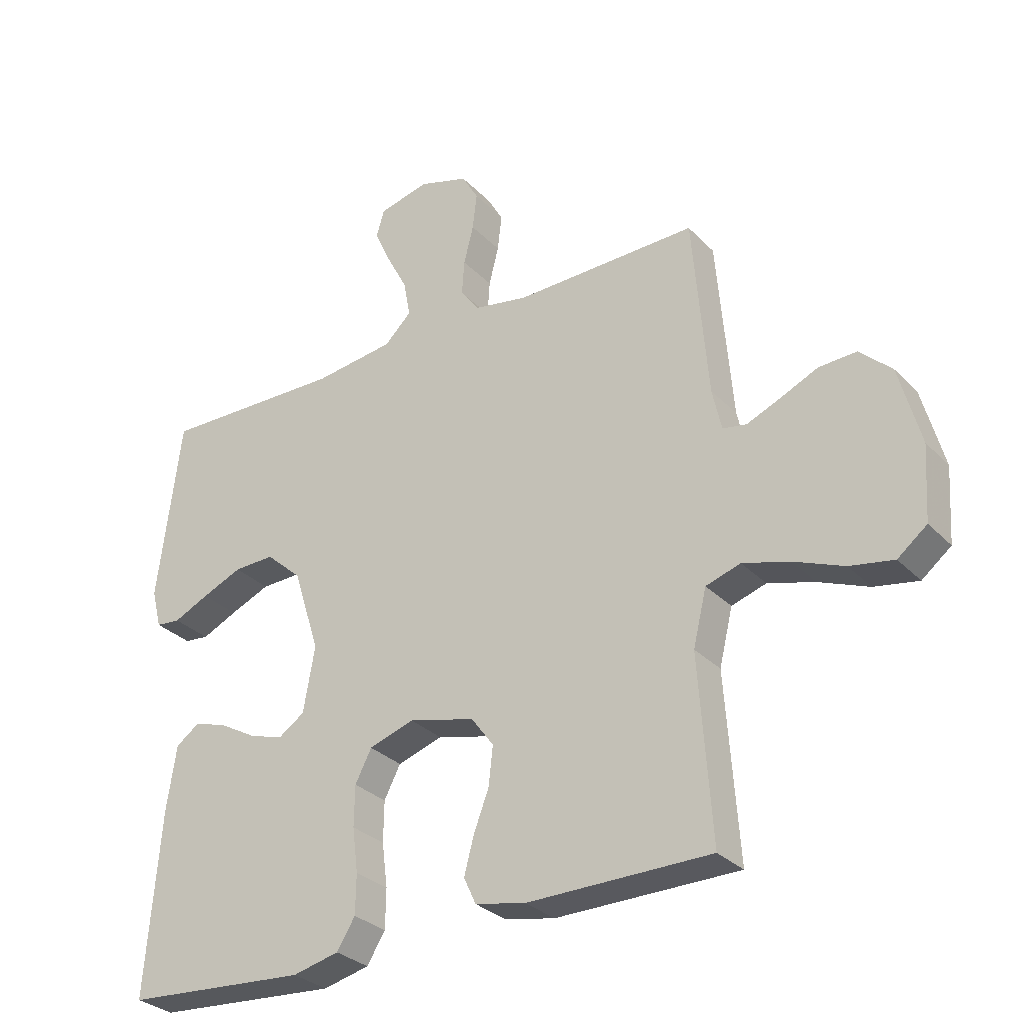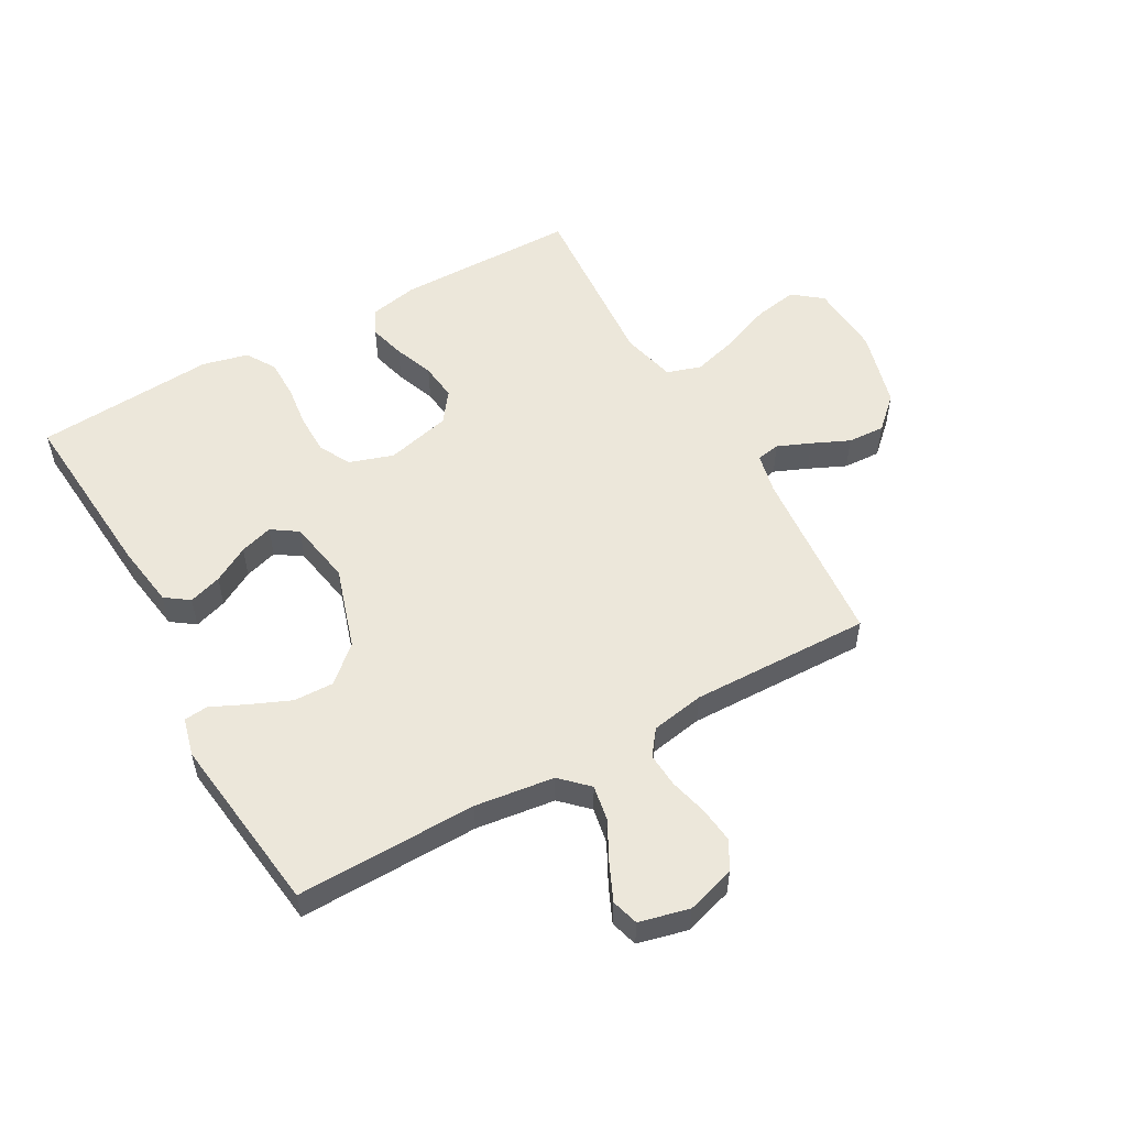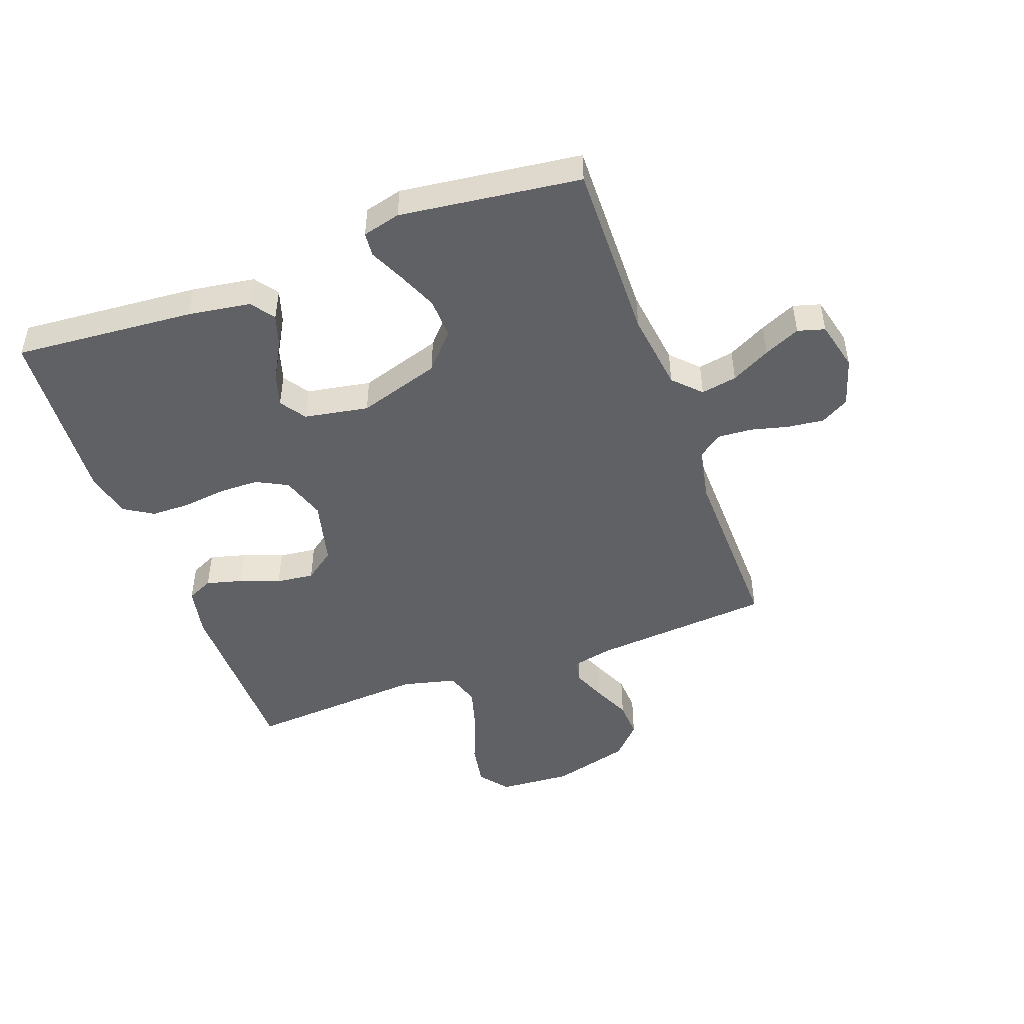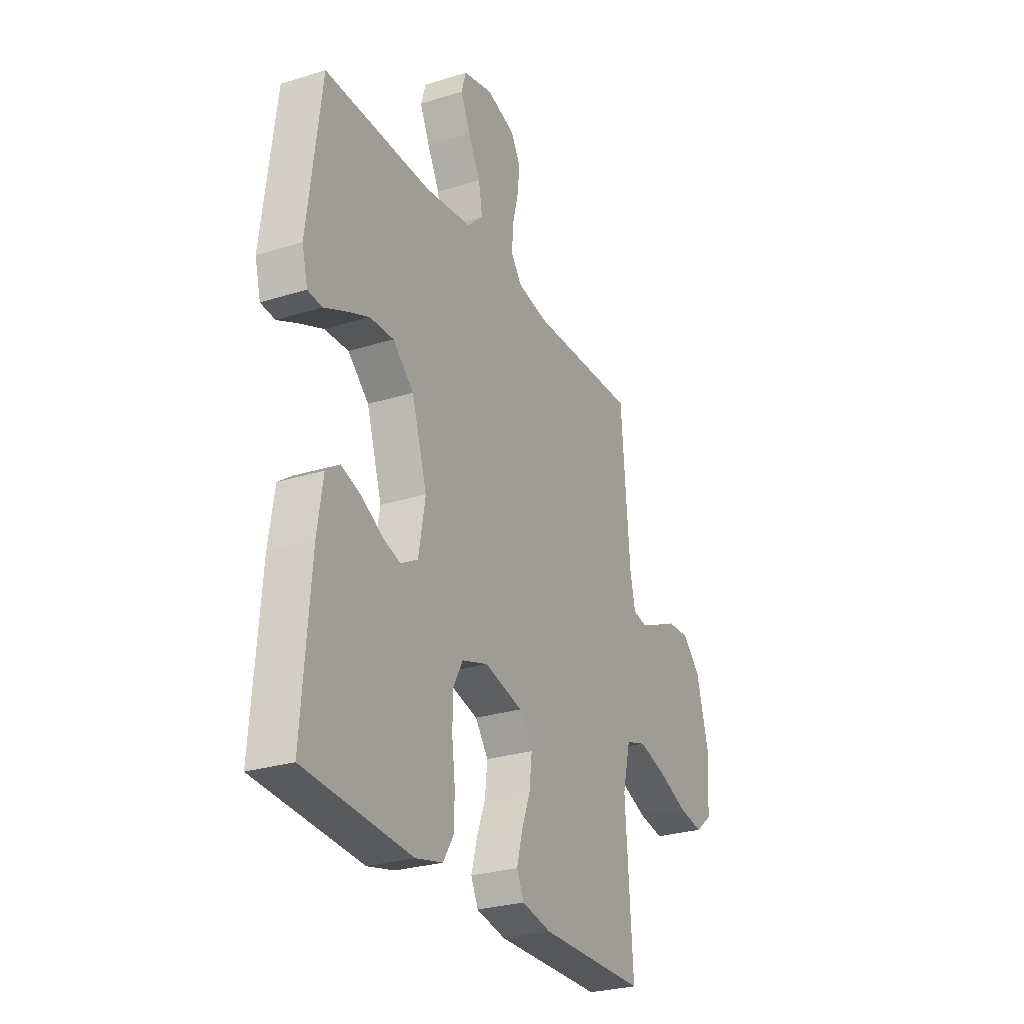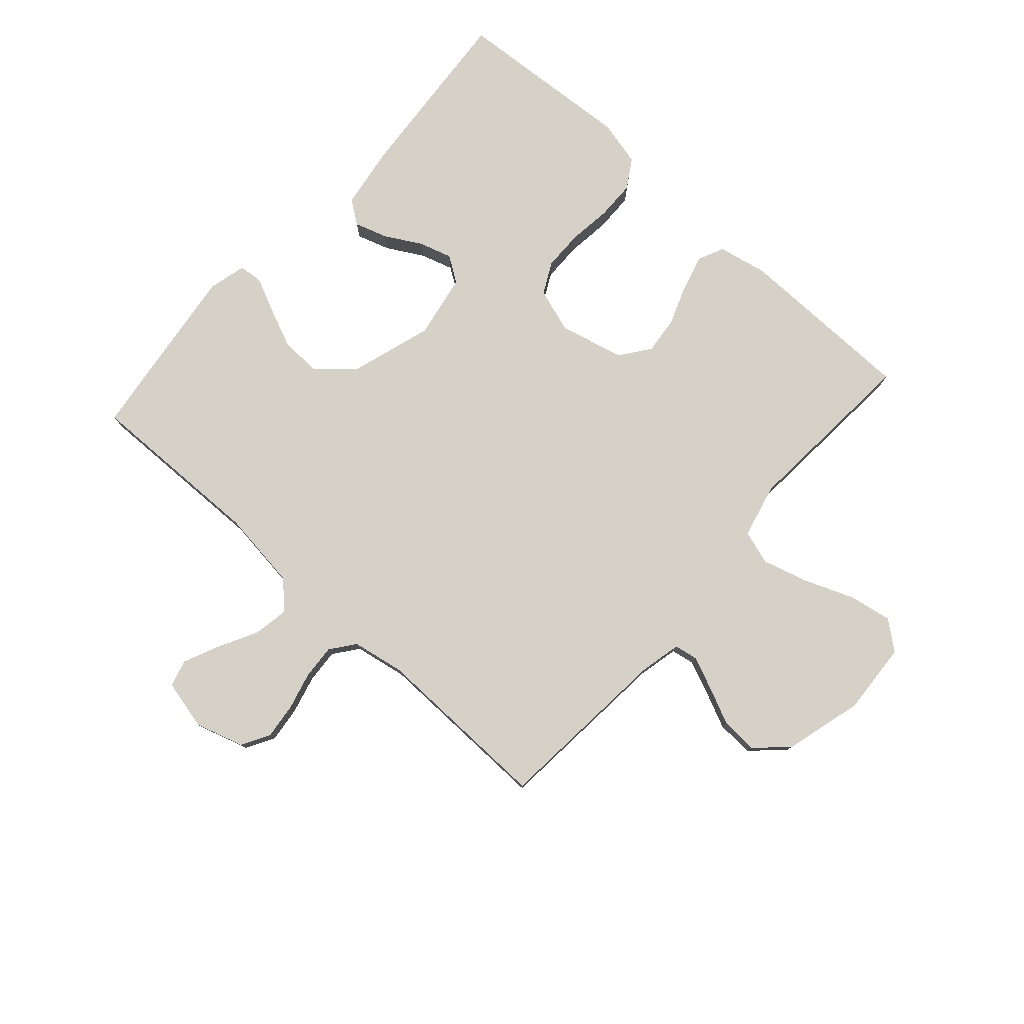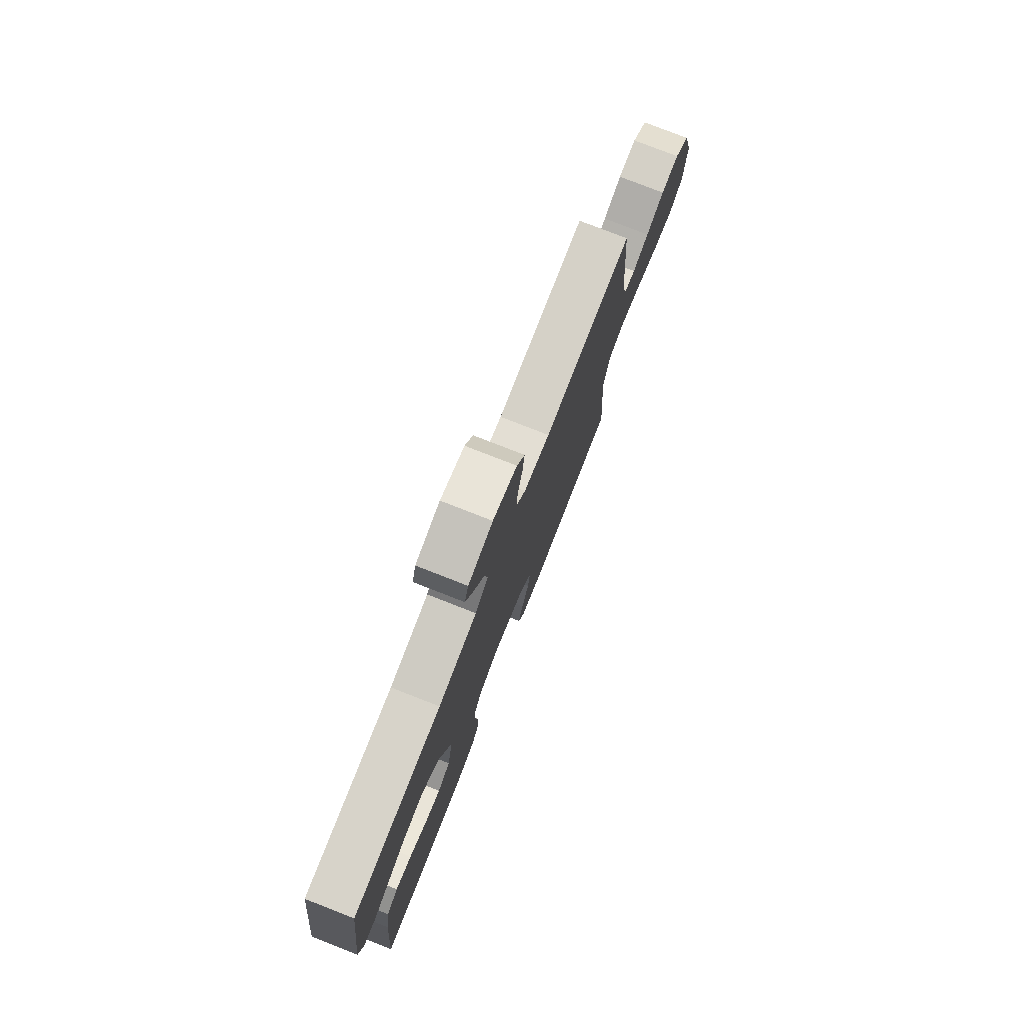
<metadata>
{"format":"obj","ext":"obj","renderer":"f3d","projection":"perspective","resolution":1024,"background":"white","views":[{"elev":-30.2,"azim":34.9,"up":"+Z"},{"elev":54.1,"azim":-29.2,"up":"+Y"},{"elev":-47.8,"azim":-69.9,"up":"+Y"},{"elev":-27.4,"azim":-64.3,"up":"+Z"},{"elev":79.1,"azim":41.9,"up":"+Y"},{"elev":77.7,"azim":-68.6,"up":"+Z"}]}
</metadata>
<code>
v 0.5 0.07 -0.5
v 0.2 0.07 -0.502
v 0.117 0.07 -0.485
v 0.097 0.07 -0.442
v 0.113 0.07 -0.382
v 0.138 0.07 -0.316
v 0.145 0.07 -0.253
v 0.108 0.07 -0.203
v 0 0.07 -0.176
v -0.074 0.07 -0.2
v -0.101 0.07 -0.252
v -0.102 0.07 -0.319
v -0.093 0.07 -0.391
v -0.094 0.07 -0.456
v -0.124 0.07 -0.504
v -0.2 0.07 -0.522
v -0.5 0.07 -0.5
v -0.476 0.07 -0.2
v -0.46 0.07 -0.095
v -0.421 0.07 -0.067
v -0.366 0.07 -0.085
v -0.306 0.07 -0.119
v -0.251 0.07 -0.136
v -0.208 0.07 -0.107
v -0.189 0.07 0
v -0.232 0.07 0.137
v -0.291 0.07 0.19
v -0.358 0.07 0.188
v -0.424 0.07 0.16
v -0.482 0.07 0.133
v -0.522 0.07 0.137
v -0.538 0.07 0.2
v -0.5 0.07 0.5
v -0.2 0.07 0.494
v -0.068 0.07 0.511
v -0.024 0.07 0.554
v -0.035 0.07 0.614
v -0.069 0.07 0.679
v -0.096 0.07 0.739
v -0.083 0.07 0.784
v 0 0.07 0.804
v 0.081 0.07 0.779
v 0.108 0.07 0.732
v 0.101 0.07 0.672
v 0.085 0.07 0.609
v 0.081 0.07 0.551
v 0.112 0.07 0.51
v 0.2 0.07 0.494
v 0.5 0.07 0.5
v 0.525 0.07 0.2
v 0.54 0.07 0.132
v 0.579 0.07 0.125
v 0.634 0.07 0.148
v 0.696 0.07 0.176
v 0.758 0.07 0.179
v 0.81 0.07 0.13
v 0.845 0.07 0
v 0.837 0.07 -0.121
v 0.789 0.07 -0.159
v 0.717 0.07 -0.146
v 0.635 0.07 -0.113
v 0.558 0.07 -0.091
v 0.501 0.07 -0.109
v 0.479 0.07 -0.2
v 0.5 0 -0.5
v 0.2 0 -0.502
v 0.117 0 -0.485
v 0.097 0 -0.442
v 0.113 0 -0.382
v 0.138 0 -0.316
v 0.145 0 -0.253
v 0.108 0 -0.203
v 0 0 -0.176
v -0.074 0 -0.2
v -0.101 0 -0.252
v -0.102 0 -0.319
v -0.093 0 -0.391
v -0.094 0 -0.456
v -0.124 0 -0.504
v -0.2 0 -0.522
v -0.5 0 -0.5
v -0.476 0 -0.2
v -0.46 0 -0.095
v -0.421 0 -0.067
v -0.366 0 -0.085
v -0.306 0 -0.119
v -0.251 0 -0.136
v -0.208 0 -0.107
v -0.189 0 0
v -0.232 0 0.137
v -0.291 0 0.19
v -0.358 0 0.188
v -0.424 0 0.16
v -0.482 0 0.133
v -0.522 0 0.137
v -0.538 0 0.2
v -0.5 0 0.5
v -0.2 0 0.494
v -0.068 0 0.511
v -0.024 0 0.554
v -0.035 0 0.614
v -0.069 0 0.679
v -0.096 0 0.739
v -0.083 0 0.784
v 0 0 0.804
v 0.081 0 0.779
v 0.108 0 0.732
v 0.101 0 0.672
v 0.085 0 0.609
v 0.081 0 0.551
v 0.112 0 0.51
v 0.2 0 0.494
v 0.5 0 0.5
v 0.525 0 0.2
v 0.54 0 0.132
v 0.579 0 0.125
v 0.634 0 0.148
v 0.696 0 0.176
v 0.758 0 0.179
v 0.81 0 0.13
v 0.845 0 0
v 0.837 0 -0.121
v 0.789 0 -0.159
v 0.717 0 -0.146
v 0.635 0 -0.113
v 0.558 0 -0.091
v 0.501 0 -0.109
v 0.479 0 -0.2
f 58 59 60 61
f 58 61 62
f 57 58 62
f 56 57 62 63
f 53 54 55 56
f 52 53 56 63
f 48 49 50
f 47 48 50 51
f 42 43 44 45
f 42 45 46
f 41 42 46
f 40 41 46
f 37 38 39 40
f 37 40 46
f 36 37 46 47
f 31 32 33 34
f 29 30 31 34
f 28 29 34 35
f 27 28 35 36
f 19 20 21 22
f 19 22 23
f 18 19 23
f 17 18 23
f 16 17 23 24
f 12 13 14 15
f 11 12 15 16
f 3 4 5 6
f 1 2 3 6
f 64 1 6 7
f 63 64 7 8
f 51 52 63 8
f 47 51 8 9
f 26 27 36 47
f 25 26 47 9
f 11 16 24 25
f 10 11 25
f 9 10 25
f 125 124 123 122
f 126 125 122
f 126 122 121
f 127 126 121 120
f 120 119 118 117
f 127 120 117 116
f 114 113 112
f 115 114 112 111
f 109 108 107 106
f 110 109 106
f 110 106 105
f 110 105 104
f 104 103 102 101
f 110 104 101
f 111 110 101 100
f 98 97 96 95
f 98 95 94 93
f 99 98 93 92
f 100 99 92 91
f 86 85 84 83
f 87 86 83
f 87 83 82
f 87 82 81
f 88 87 81 80
f 79 78 77 76
f 80 79 76 75
f 70 69 68 67
f 70 67 66 65
f 71 70 65 128
f 72 71 128 127
f 72 127 116 115
f 73 72 115 111
f 111 100 91 90
f 73 111 90 89
f 89 88 80 75
f 89 75 74
f 89 74 73
f 1 65 66 2
f 2 66 67 3
f 3 67 68 4
f 4 68 69 5
f 5 69 70 6
f 6 70 71 7
f 7 71 72 8
f 8 72 73 9
f 9 73 74 10
f 10 74 75 11
f 11 75 76 12
f 12 76 77 13
f 13 77 78 14
f 14 78 79 15
f 15 79 80 16
f 16 80 81 17
f 17 81 82 18
f 18 82 83 19
f 19 83 84 20
f 20 84 85 21
f 21 85 86 22
f 22 86 87 23
f 23 87 88 24
f 24 88 89 25
f 25 89 90 26
f 26 90 91 27
f 27 91 92 28
f 28 92 93 29
f 29 93 94 30
f 30 94 95 31
f 31 95 96 32
f 32 96 97 33
f 33 97 98 34
f 34 98 99 35
f 35 99 100 36
f 36 100 101 37
f 37 101 102 38
f 38 102 103 39
f 39 103 104 40
f 40 104 105 41
f 41 105 106 42
f 42 106 107 43
f 43 107 108 44
f 44 108 109 45
f 45 109 110 46
f 46 110 111 47
f 47 111 112 48
f 48 112 113 49
f 49 113 114 50
f 50 114 115 51
f 51 115 116 52
f 52 116 117 53
f 53 117 118 54
f 54 118 119 55
f 55 119 120 56
f 56 120 121 57
f 57 121 122 58
f 58 122 123 59
f 59 123 124 60
f 60 124 125 61
f 61 125 126 62
f 62 126 127 63
f 63 127 128 64
f 64 128 65 1

</code>
